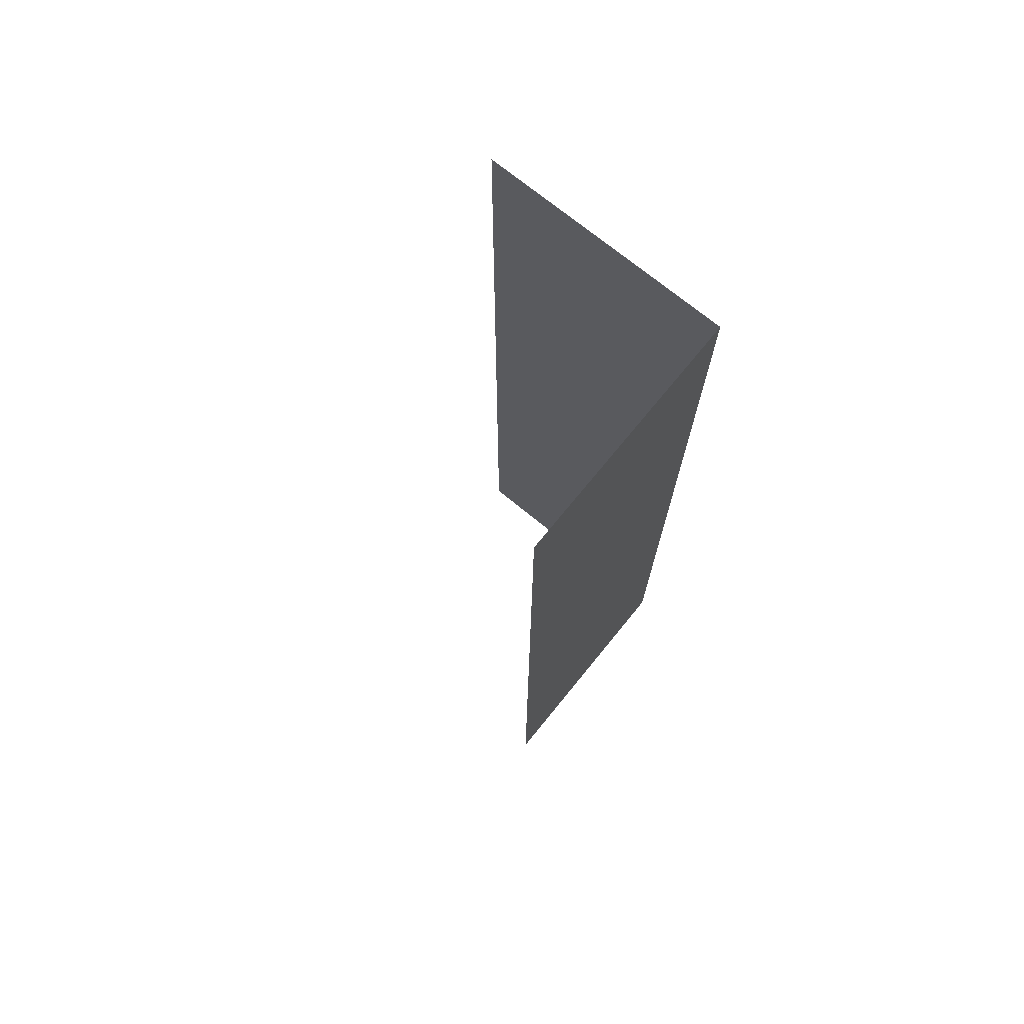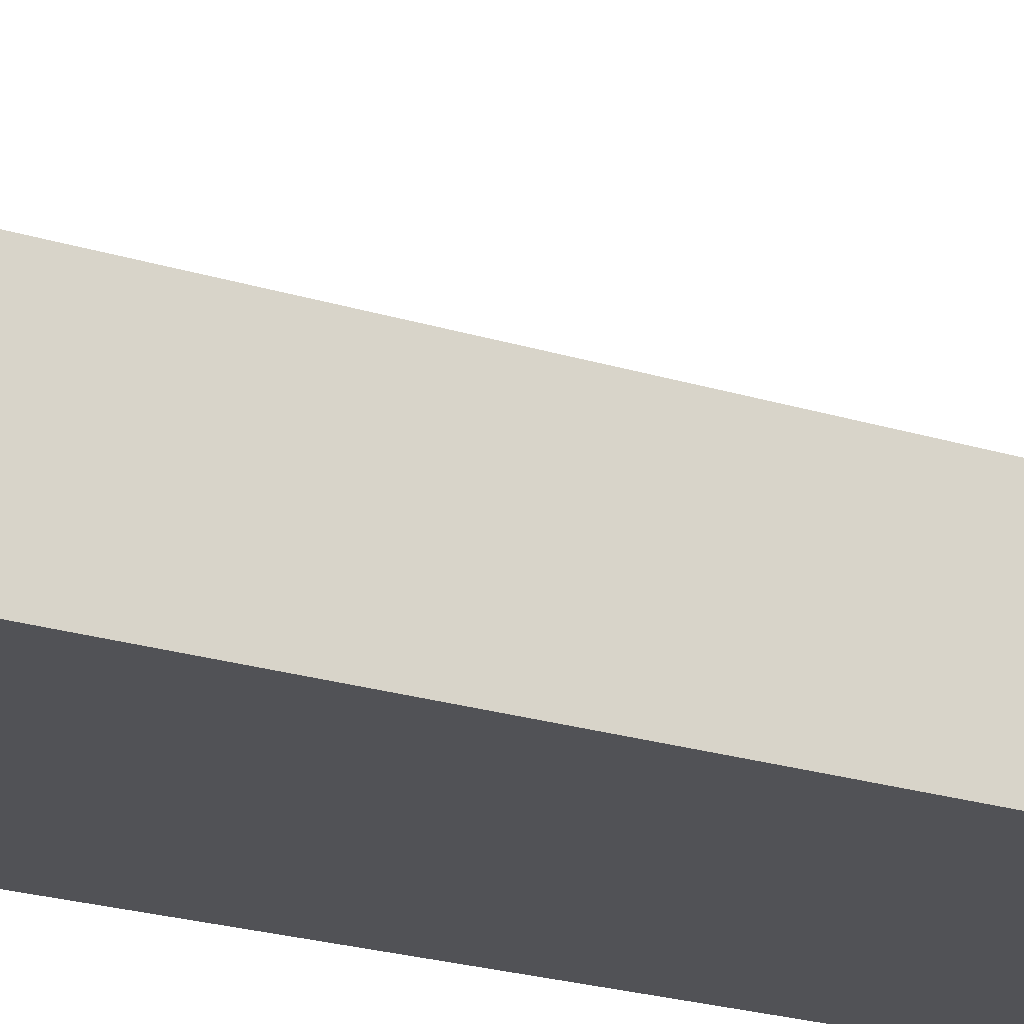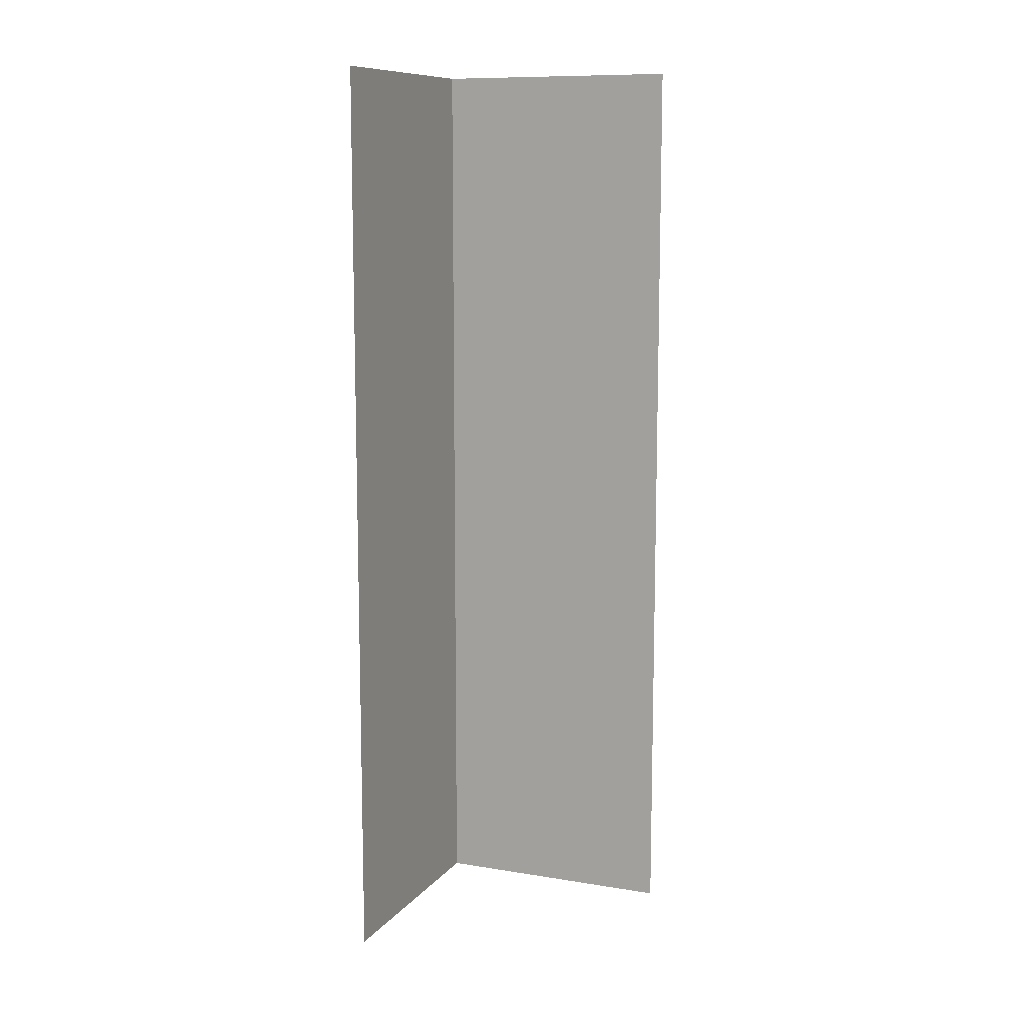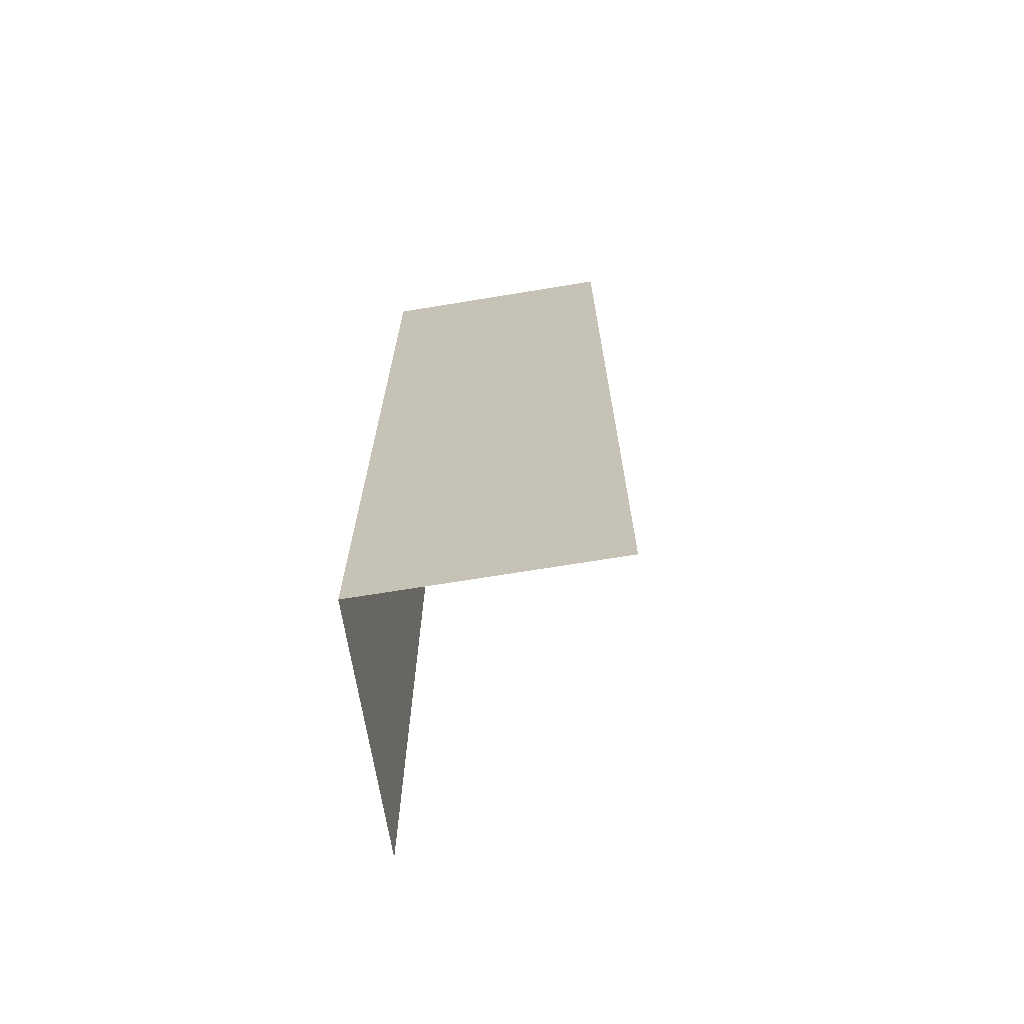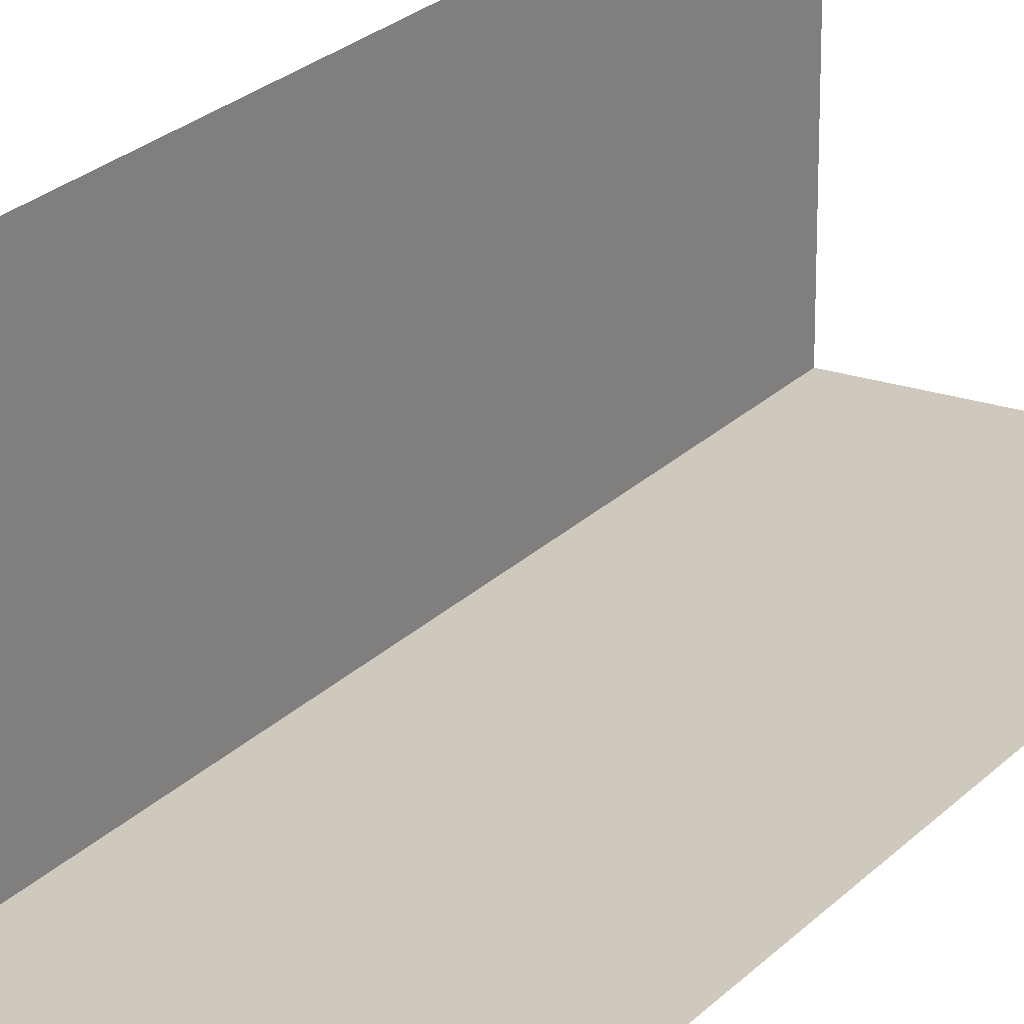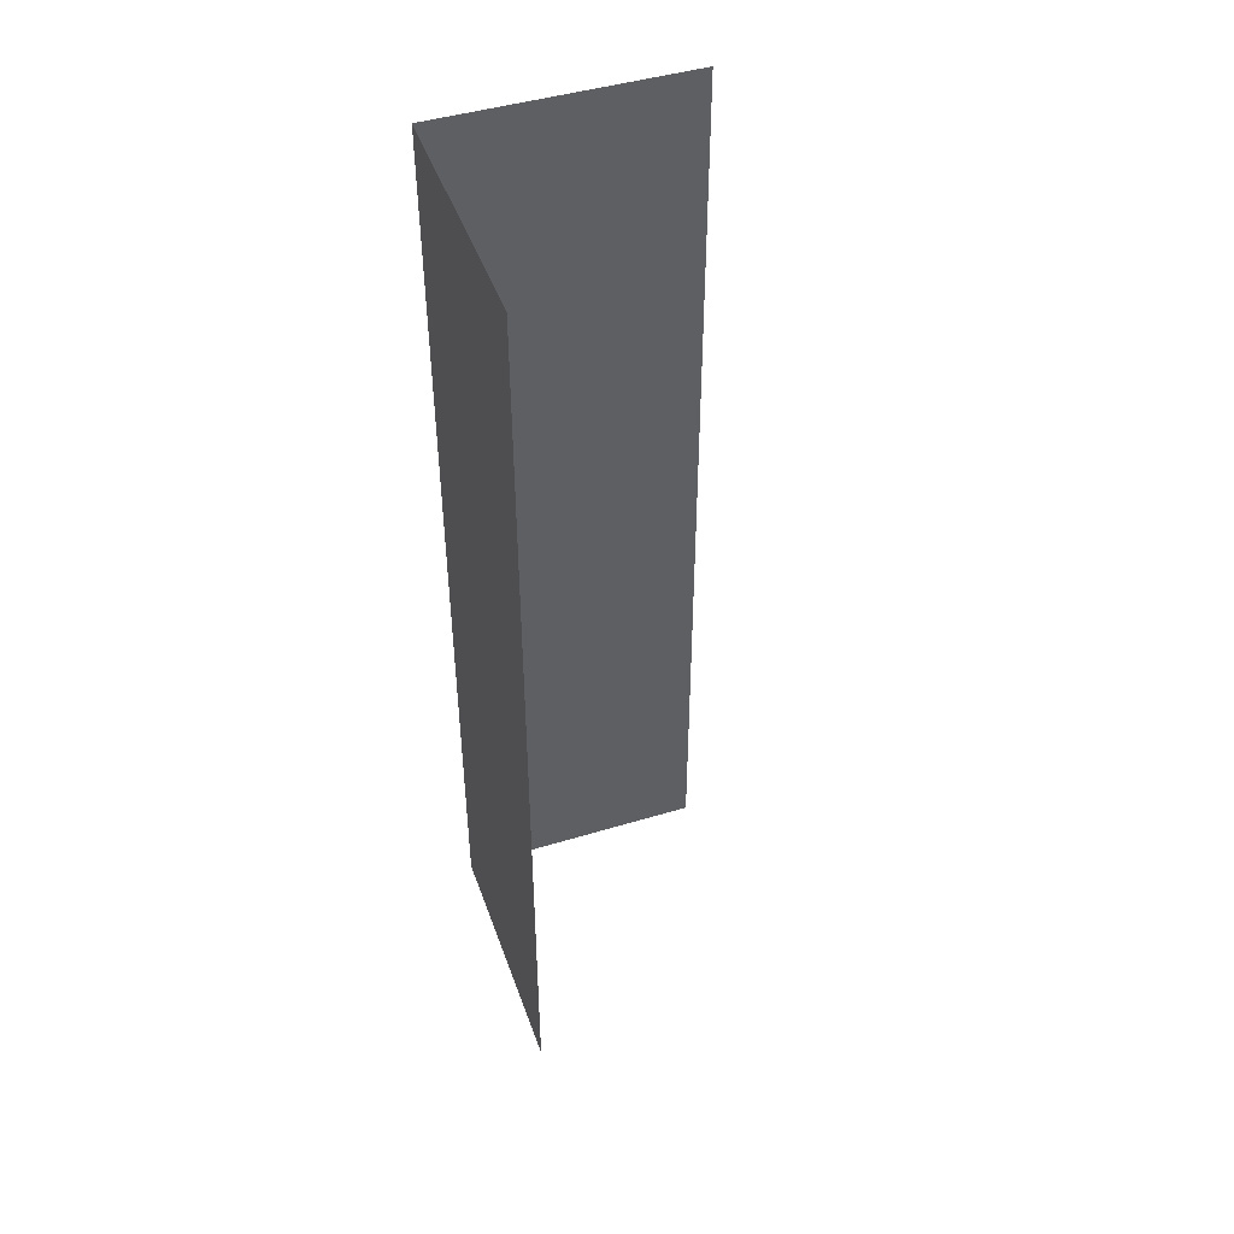
<metadata>
{"format":"obj","ext":"obj","renderer":"f3d","projection":"perspective","resolution":1024,"background":"white","views":[{"elev":72.8,"azim":39.2,"up":"+Y"},{"elev":-21.2,"azim":-119.8,"up":"+Z"},{"elev":10.5,"azim":-67.6,"up":"+Y"},{"elev":-69.0,"azim":-170.7,"up":"+Y"},{"elev":22.4,"azim":-149.4,"up":"+Z"},{"elev":45.9,"azim":-109.2,"up":"+Y"}]}
</metadata>
<code>
g default
v 0.93 0 0.07028
v 0.93 3.5 0.07028
v 0.93 0 1
v 0.93 3.5 1
v 0 0 0.07
v 0 3.5 0.07
g CornerWall_2
f 4 2 1 3
f 2 6 5 1

</code>
